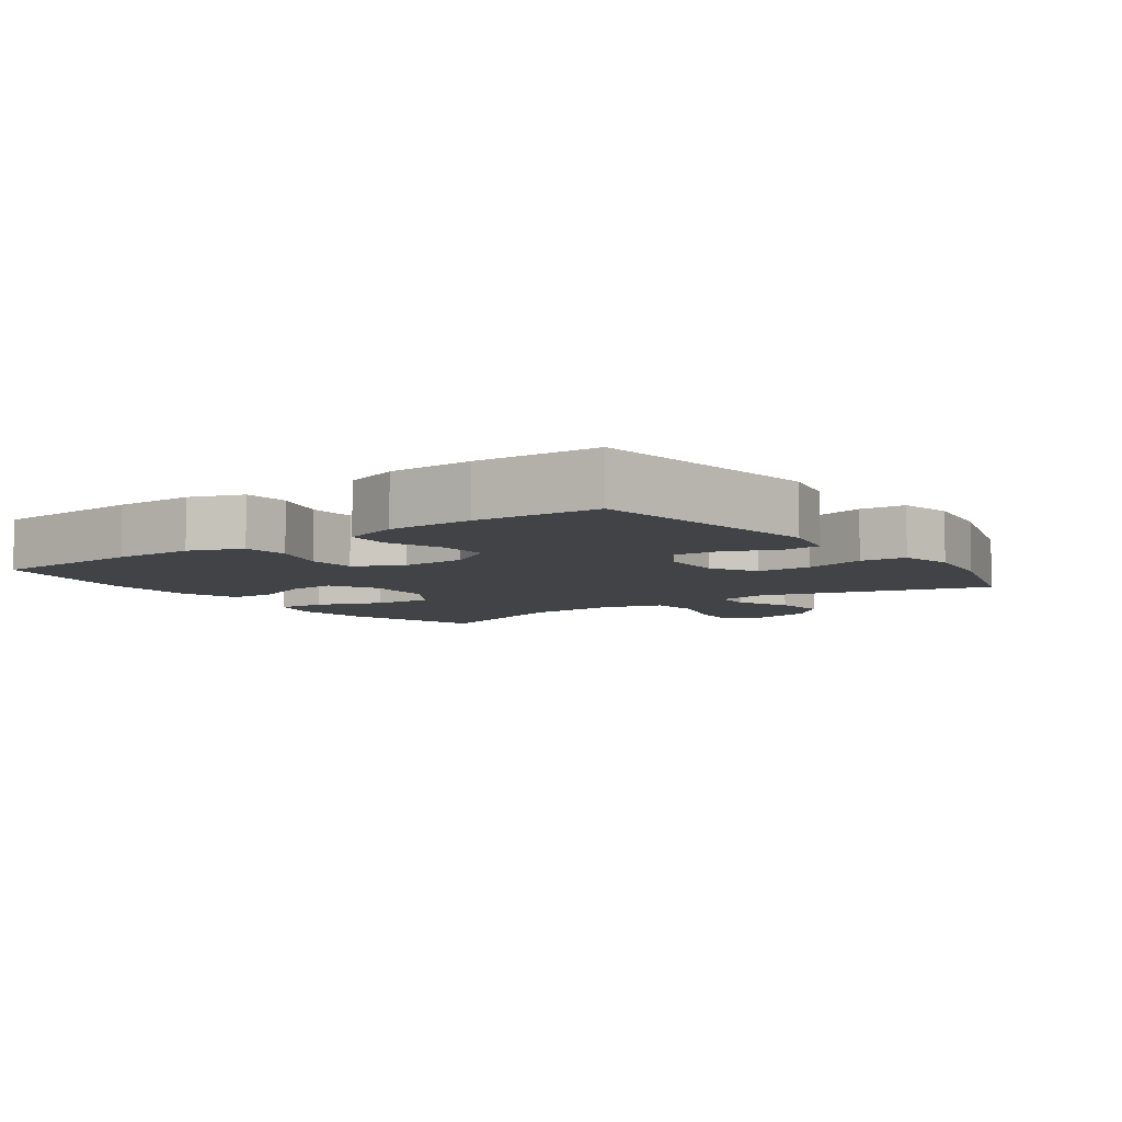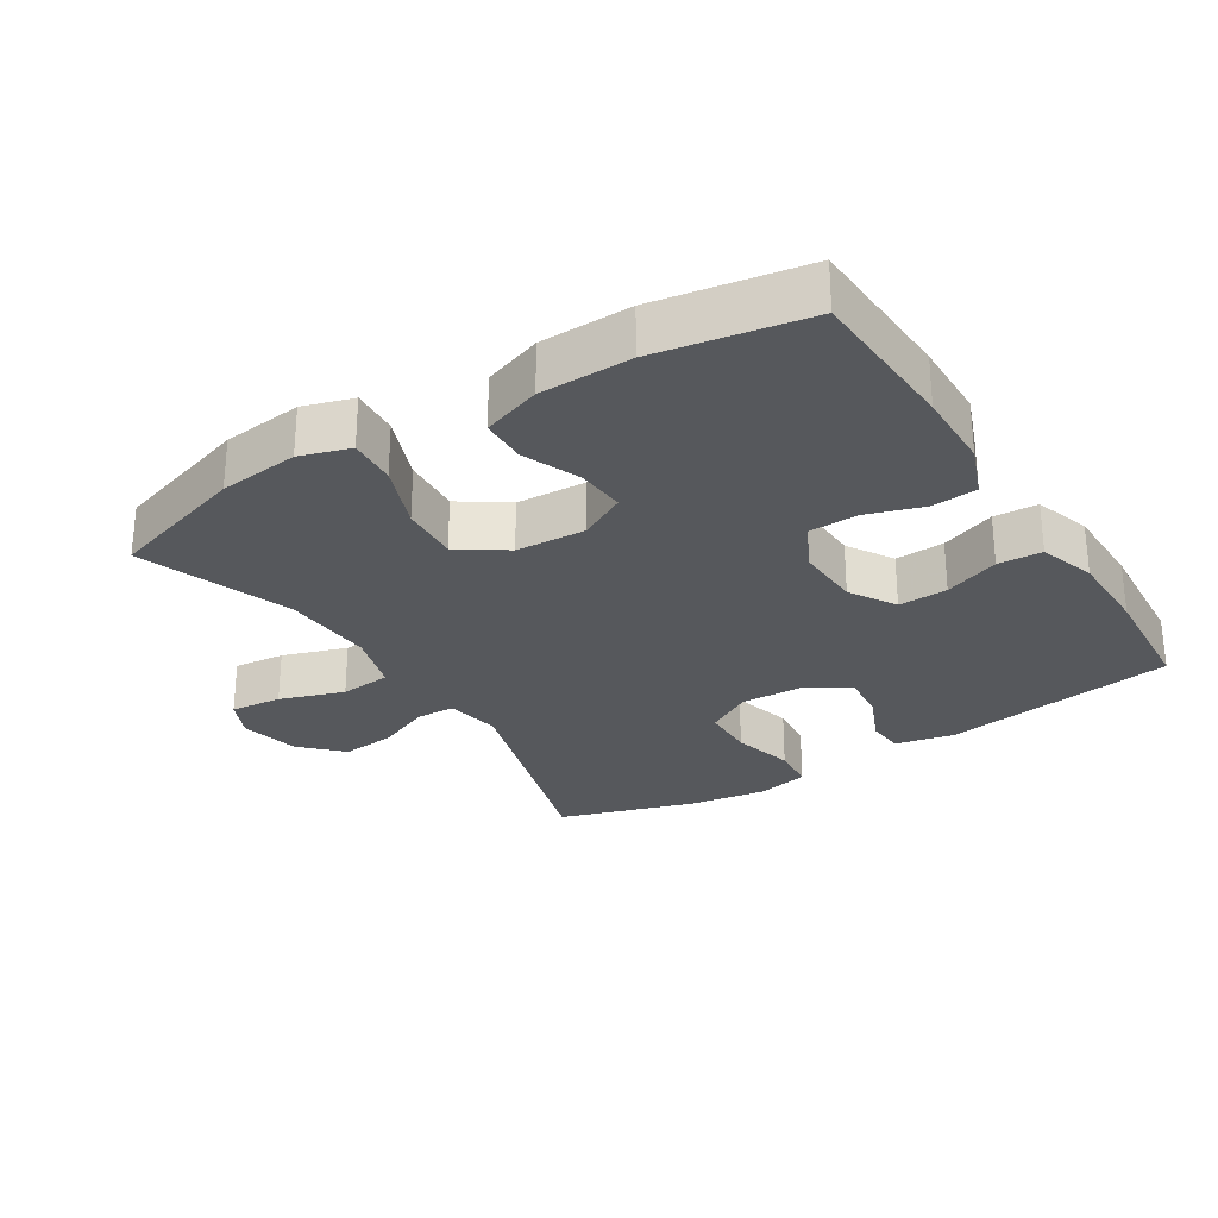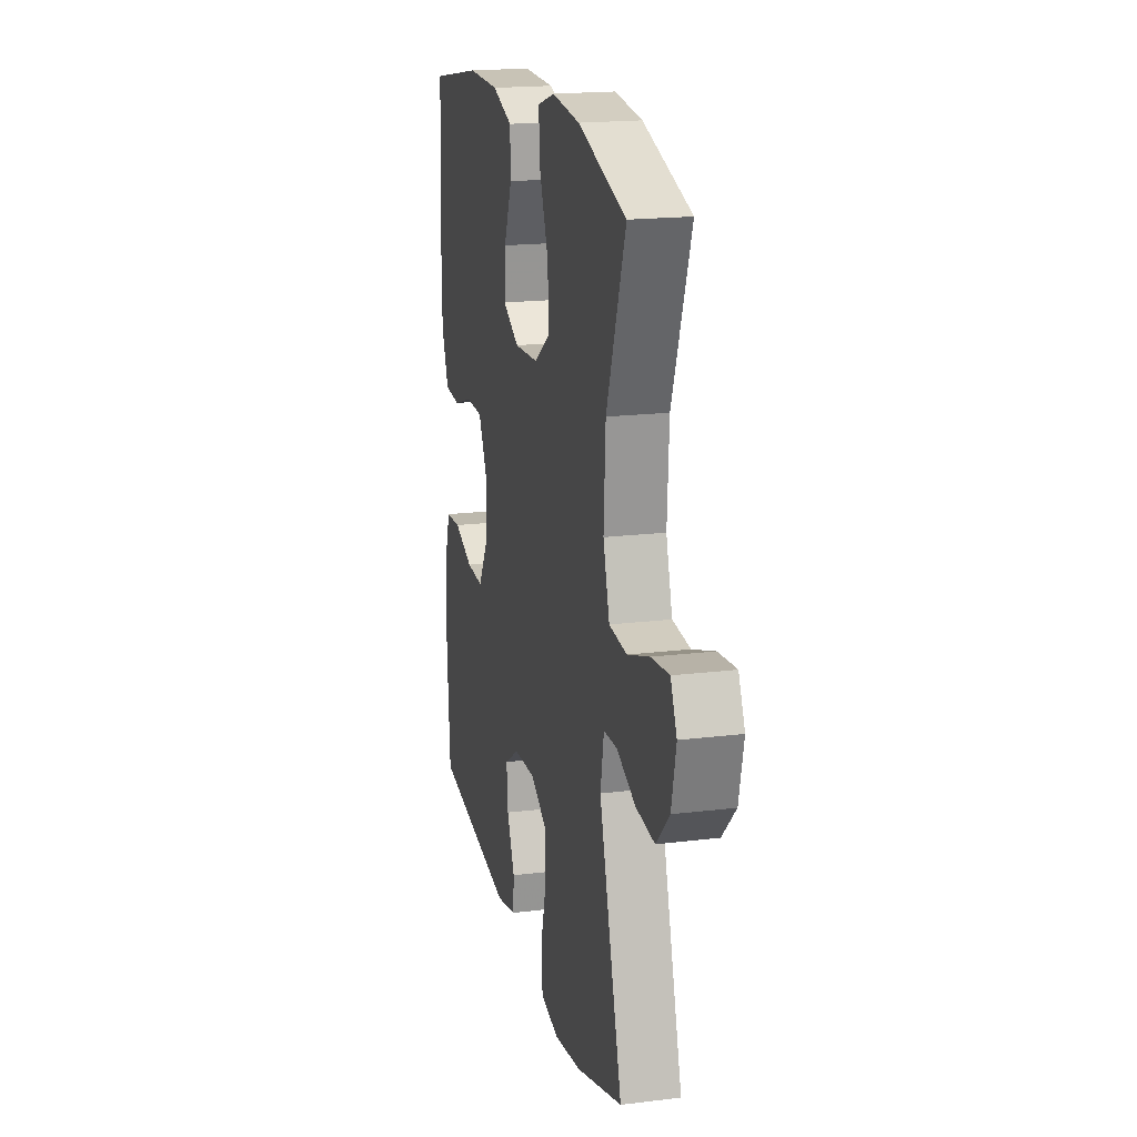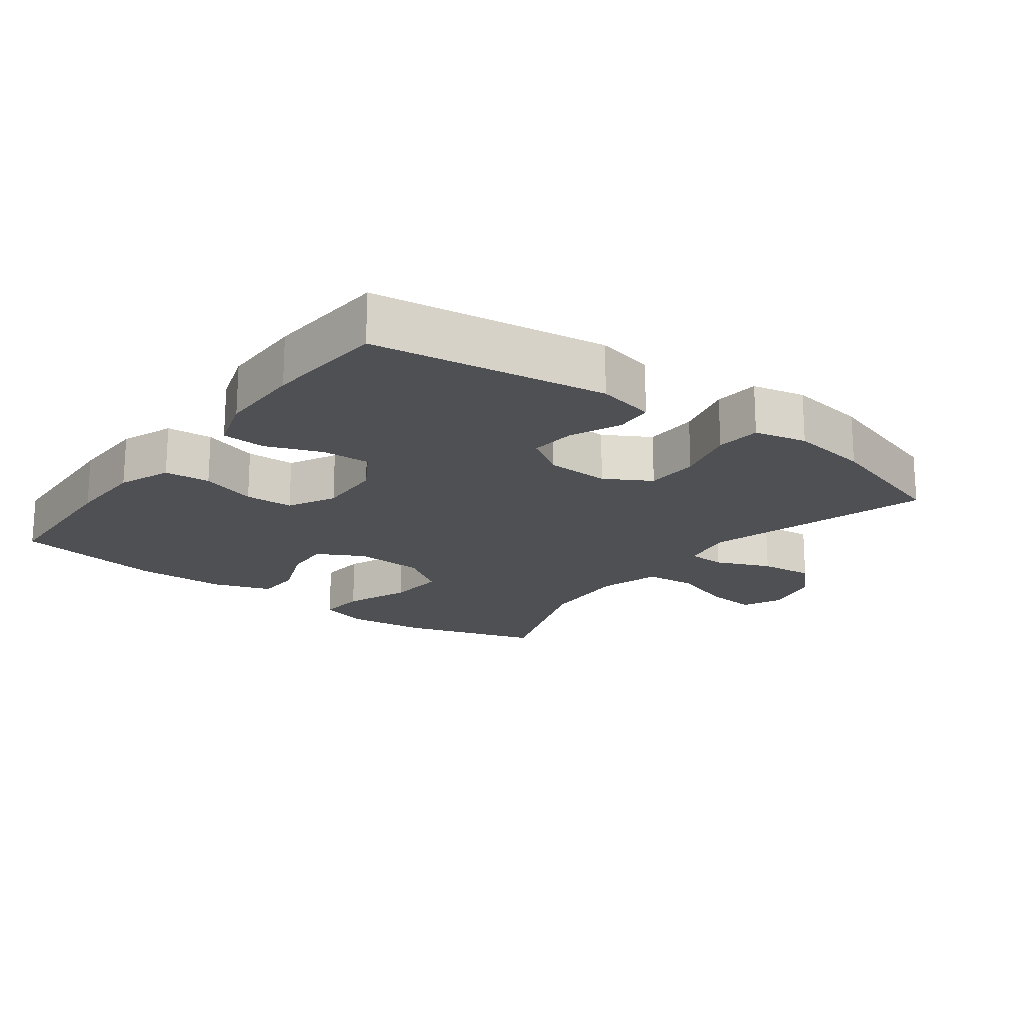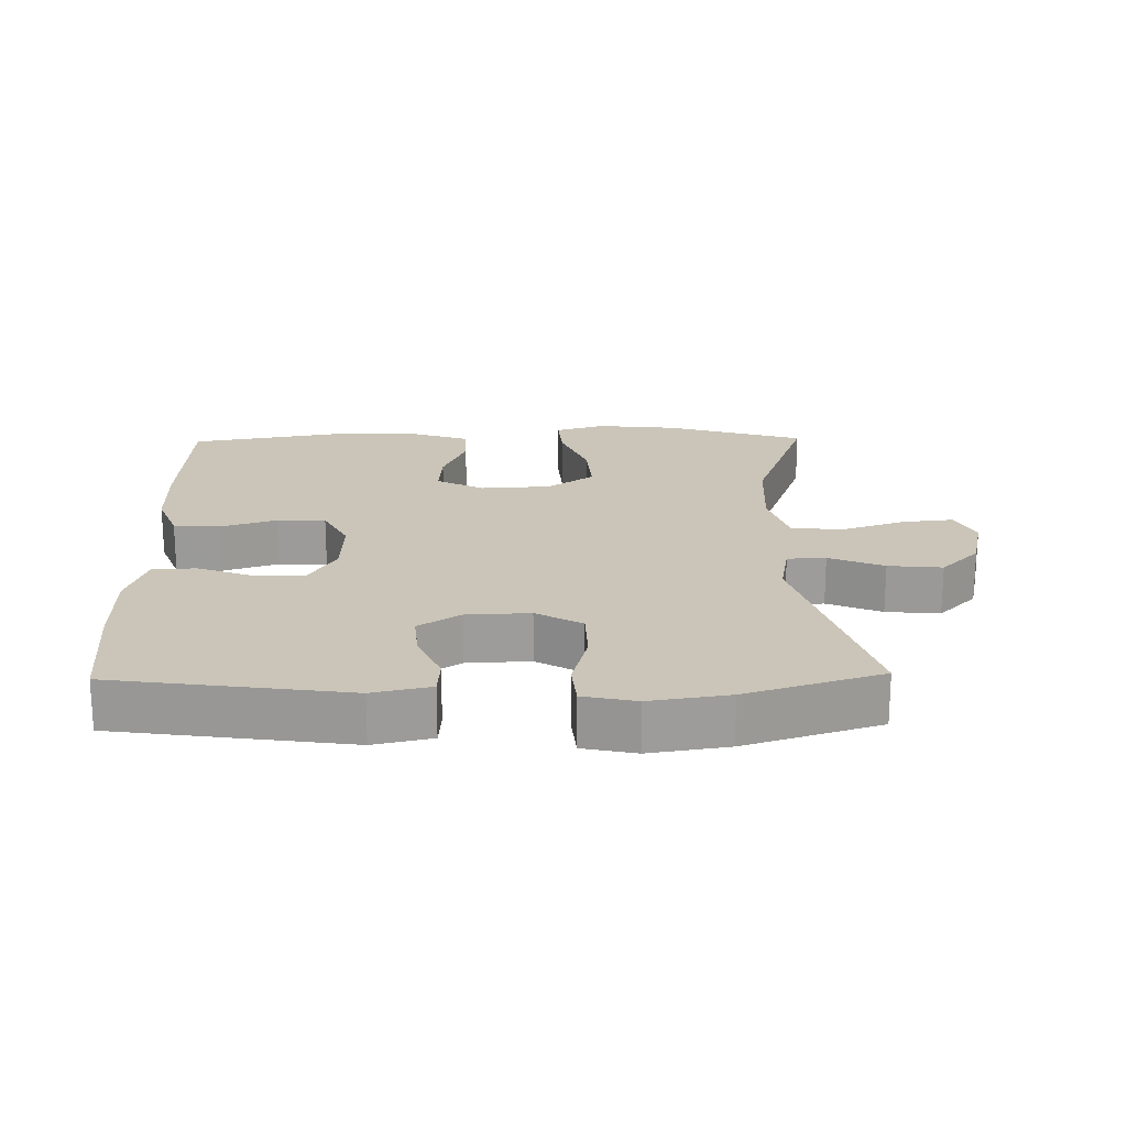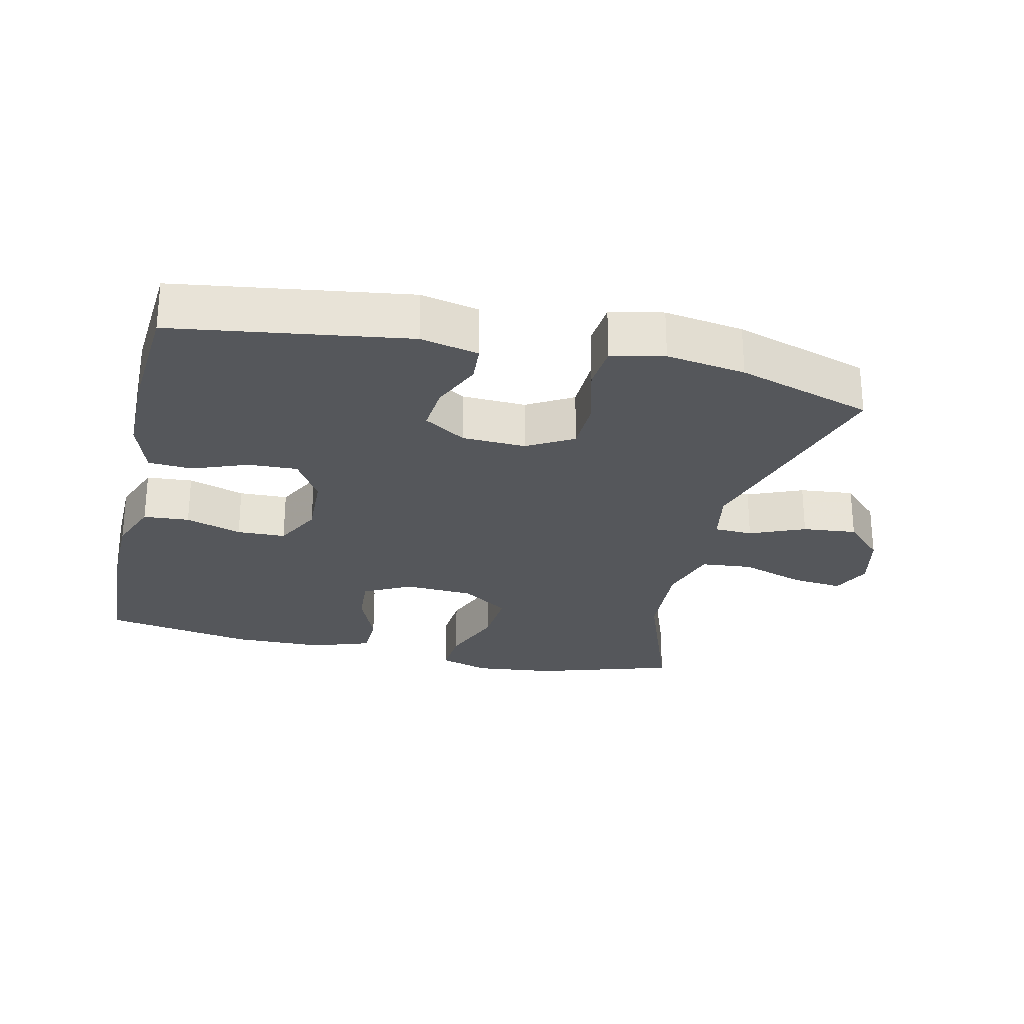
<metadata>
{"format":"obj","ext":"obj","renderer":"f3d","projection":"perspective","resolution":1024,"background":"white","views":[{"elev":-6.9,"azim":126.1,"up":"+Y"},{"elev":-28.0,"azim":32.2,"up":"+Y"},{"elev":18.6,"azim":-103.3,"up":"+Z"},{"elev":-18.8,"azim":143.3,"up":"+Y"},{"elev":20.3,"azim":178.9,"up":"+Y"},{"elev":-26.5,"azim":167.1,"up":"+Y"}]}
</metadata>
<code>
v 0.5 0.07 0.5
v 0.511 0.07 0.272
v 0.509 0.07 0.154
v 0.479 0.07 0.076
v 0.411 0.07 0.071
v 0.328 0.07 0.098
v 0.256 0.07 0.096
v 0.22 0.07 0.026
v 0.224 0.07 -0.072
v 0.265 0.07 -0.14
v 0.338 0.07 -0.137
v 0.42 0.07 -0.106
v 0.485 0.07 -0.11
v 0.512 0.07 -0.193
v 0.513 0.07 -0.319
v 0.5 0.07 -0.5
v 0.154 0.07 -0.55
v 0.068 0.07 -0.531
v 0.064 0.07 -0.475
v 0.097 0.07 -0.4
v 0.103 0.07 -0.331
v 0.041 0.07 -0.291
v -0.053 0.07 -0.287
v -0.121 0.07 -0.326
v -0.123 0.07 -0.406
v -0.099 0.07 -0.497
v -0.105 0.07 -0.564
v -0.183 0.07 -0.581
v -0.3 0.07 -0.563
v -0.5 0.07 -0.5
v -0.401 0.07 -0.164
v -0.416 0.07 -0.083
v -0.473 0.07 -0.081
v -0.554 0.07 -0.115
v -0.634 0.07 -0.123
v -0.691 0.07 -0.065
v -0.711 0.07 0.023
v -0.684 0.07 0.081
v -0.608 0.07 0.073
v -0.513 0.07 0.041
v -0.437 0.07 0.048
v -0.41 0.07 0.138
v -0.418 0.07 0.274
v -0.5 0.07 0.5
v -0.294 0.07 0.564
v -0.175 0.07 0.577
v -0.101 0.07 0.554
v -0.106 0.07 0.483
v -0.144 0.07 0.386
v -0.15 0.07 0.299
v -0.08 0.07 0.251
v 0.023 0.07 0.245
v 0.093 0.07 0.282
v 0.088 0.07 0.354
v 0.053 0.07 0.439
v 0.055 0.07 0.507
v 0.142 0.07 0.537
v 0.277 0.07 0.539
v 0.5 0 0.5
v 0.511 0 0.272
v 0.509 0 0.154
v 0.479 0 0.076
v 0.411 0 0.071
v 0.328 0 0.098
v 0.256 0 0.096
v 0.22 0 0.026
v 0.224 0 -0.072
v 0.265 0 -0.14
v 0.338 0 -0.137
v 0.42 0 -0.106
v 0.485 0 -0.11
v 0.512 0 -0.193
v 0.513 0 -0.319
v 0.5 0 -0.5
v 0.154 0 -0.55
v 0.068 0 -0.531
v 0.064 0 -0.475
v 0.097 0 -0.4
v 0.103 0 -0.331
v 0.041 0 -0.291
v -0.053 0 -0.287
v -0.121 0 -0.326
v -0.123 0 -0.406
v -0.099 0 -0.497
v -0.105 0 -0.564
v -0.183 0 -0.581
v -0.3 0 -0.563
v -0.5 0 -0.5
v -0.401 0 -0.164
v -0.416 0 -0.083
v -0.473 0 -0.081
v -0.554 0 -0.115
v -0.634 0 -0.123
v -0.691 0 -0.065
v -0.711 0 0.023
v -0.684 0 0.081
v -0.608 0 0.073
v -0.513 0 0.041
v -0.437 0 0.048
v -0.41 0 0.138
v -0.418 0 0.274
v -0.5 0 0.5
v -0.294 0 0.564
v -0.175 0 0.577
v -0.101 0 0.554
v -0.106 0 0.483
v -0.144 0 0.386
v -0.15 0 0.299
v -0.08 0 0.251
v 0.023 0 0.245
v 0.093 0 0.282
v 0.088 0 0.354
v 0.053 0 0.439
v 0.055 0 0.507
v 0.142 0 0.537
v 0.277 0 0.539
f 54 55 56 57
f 53 54 57 58
f 46 47 48 49
f 46 49 50
f 43 44 45 46
f 42 43 46 50
f 41 42 50 51
f 37 38 39 40
f 35 36 37 40
f 33 34 35 40
f 32 33 40 41
f 31 32 41 51
f 25 26 27 28
f 24 25 28 29
f 17 18 19 20
f 17 20 21
f 16 17 21
f 15 16 21 22
f 11 12 13 14
f 10 11 14 15
f 3 4 5 6
f 3 6 7
f 2 3 7
f 53 58 1 2
f 52 53 2 7
f 51 52 7 8
f 31 51 8 9
f 24 29 30 31
f 23 24 31 9
f 22 23 9 10
f 10 15 22
f 115 114 113 112
f 116 115 112 111
f 107 106 105 104
f 108 107 104
f 104 103 102 101
f 108 104 101 100
f 109 108 100 99
f 98 97 96 95
f 98 95 94 93
f 98 93 92 91
f 99 98 91 90
f 109 99 90 89
f 86 85 84 83
f 87 86 83 82
f 78 77 76 75
f 79 78 75
f 79 75 74
f 80 79 74 73
f 72 71 70 69
f 73 72 69 68
f 64 63 62 61
f 65 64 61
f 65 61 60
f 60 59 116 111
f 65 60 111 110
f 66 65 110 109
f 67 66 109 89
f 89 88 87 82
f 67 89 82 81
f 68 67 81 80
f 80 73 68
f 1 59 60 2
f 2 60 61 3
f 3 61 62 4
f 4 62 63 5
f 5 63 64 6
f 6 64 65 7
f 7 65 66 8
f 8 66 67 9
f 9 67 68 10
f 10 68 69 11
f 11 69 70 12
f 12 70 71 13
f 13 71 72 14
f 14 72 73 15
f 15 73 74 16
f 16 74 75 17
f 17 75 76 18
f 18 76 77 19
f 19 77 78 20
f 20 78 79 21
f 21 79 80 22
f 22 80 81 23
f 23 81 82 24
f 24 82 83 25
f 25 83 84 26
f 26 84 85 27
f 27 85 86 28
f 28 86 87 29
f 29 87 88 30
f 30 88 89 31
f 31 89 90 32
f 32 90 91 33
f 33 91 92 34
f 34 92 93 35
f 35 93 94 36
f 36 94 95 37
f 37 95 96 38
f 38 96 97 39
f 39 97 98 40
f 40 98 99 41
f 41 99 100 42
f 42 100 101 43
f 43 101 102 44
f 44 102 103 45
f 45 103 104 46
f 46 104 105 47
f 47 105 106 48
f 48 106 107 49
f 49 107 108 50
f 50 108 109 51
f 51 109 110 52
f 52 110 111 53
f 53 111 112 54
f 54 112 113 55
f 55 113 114 56
f 56 114 115 57
f 57 115 116 58
f 58 116 59 1

</code>
